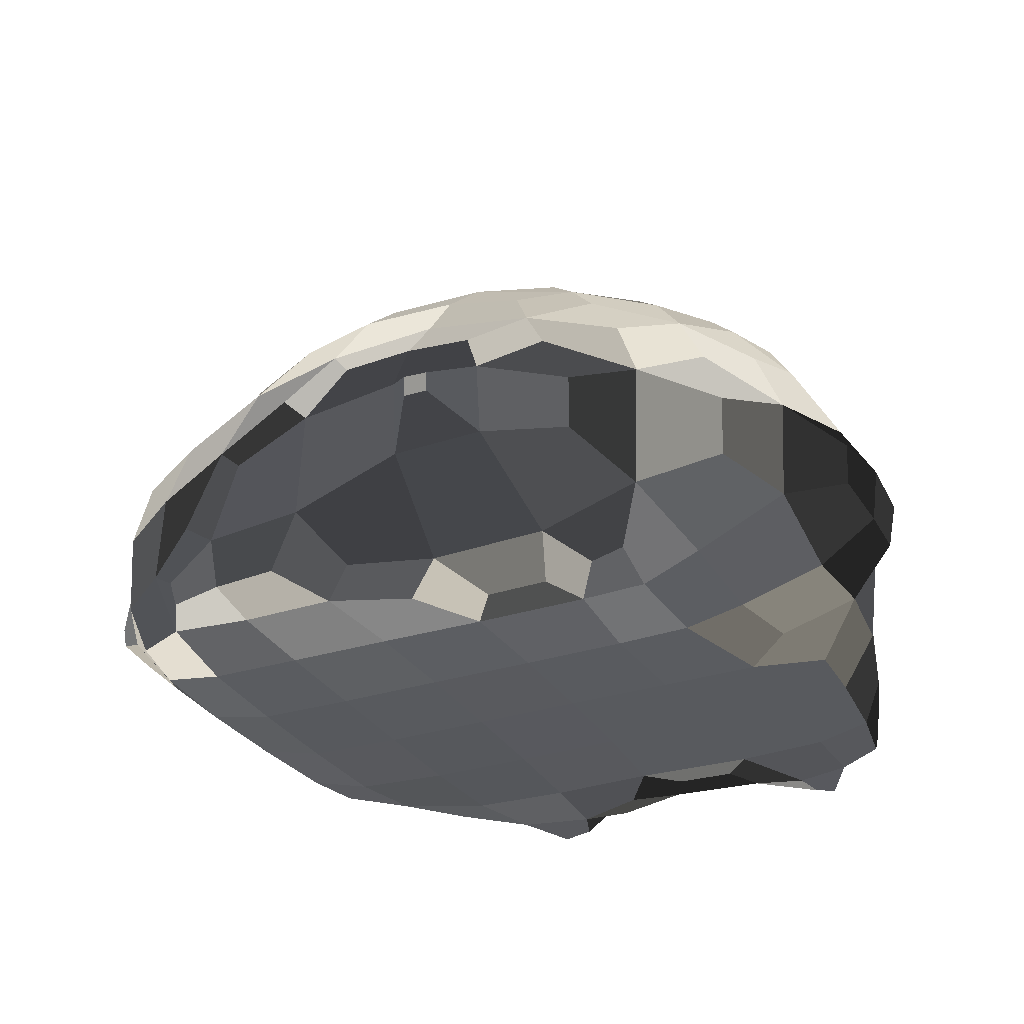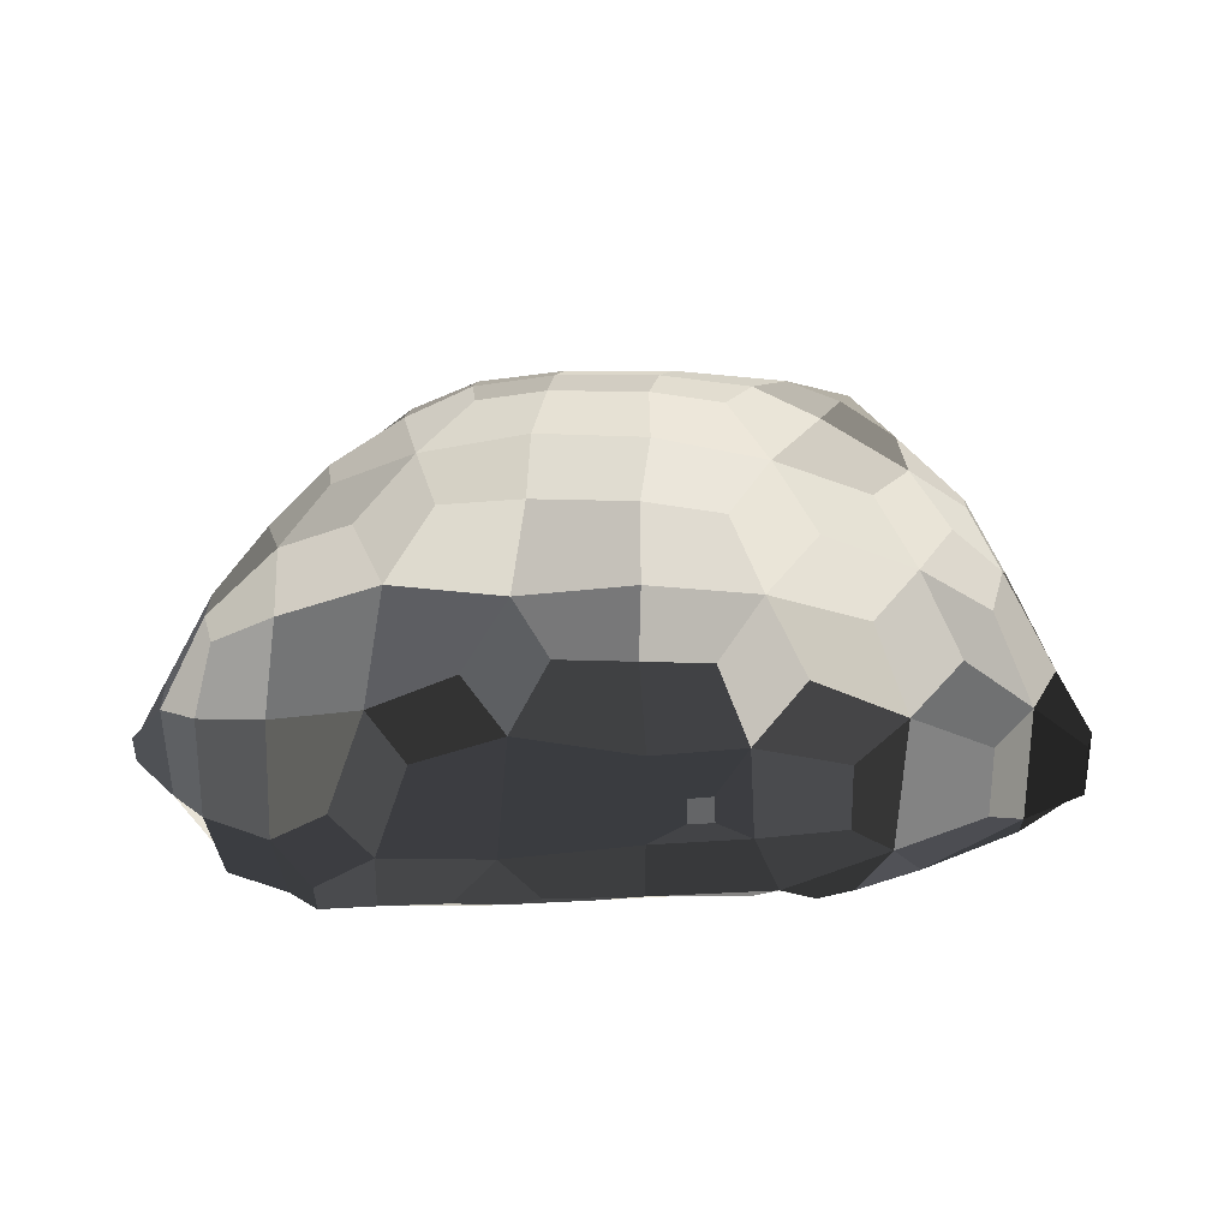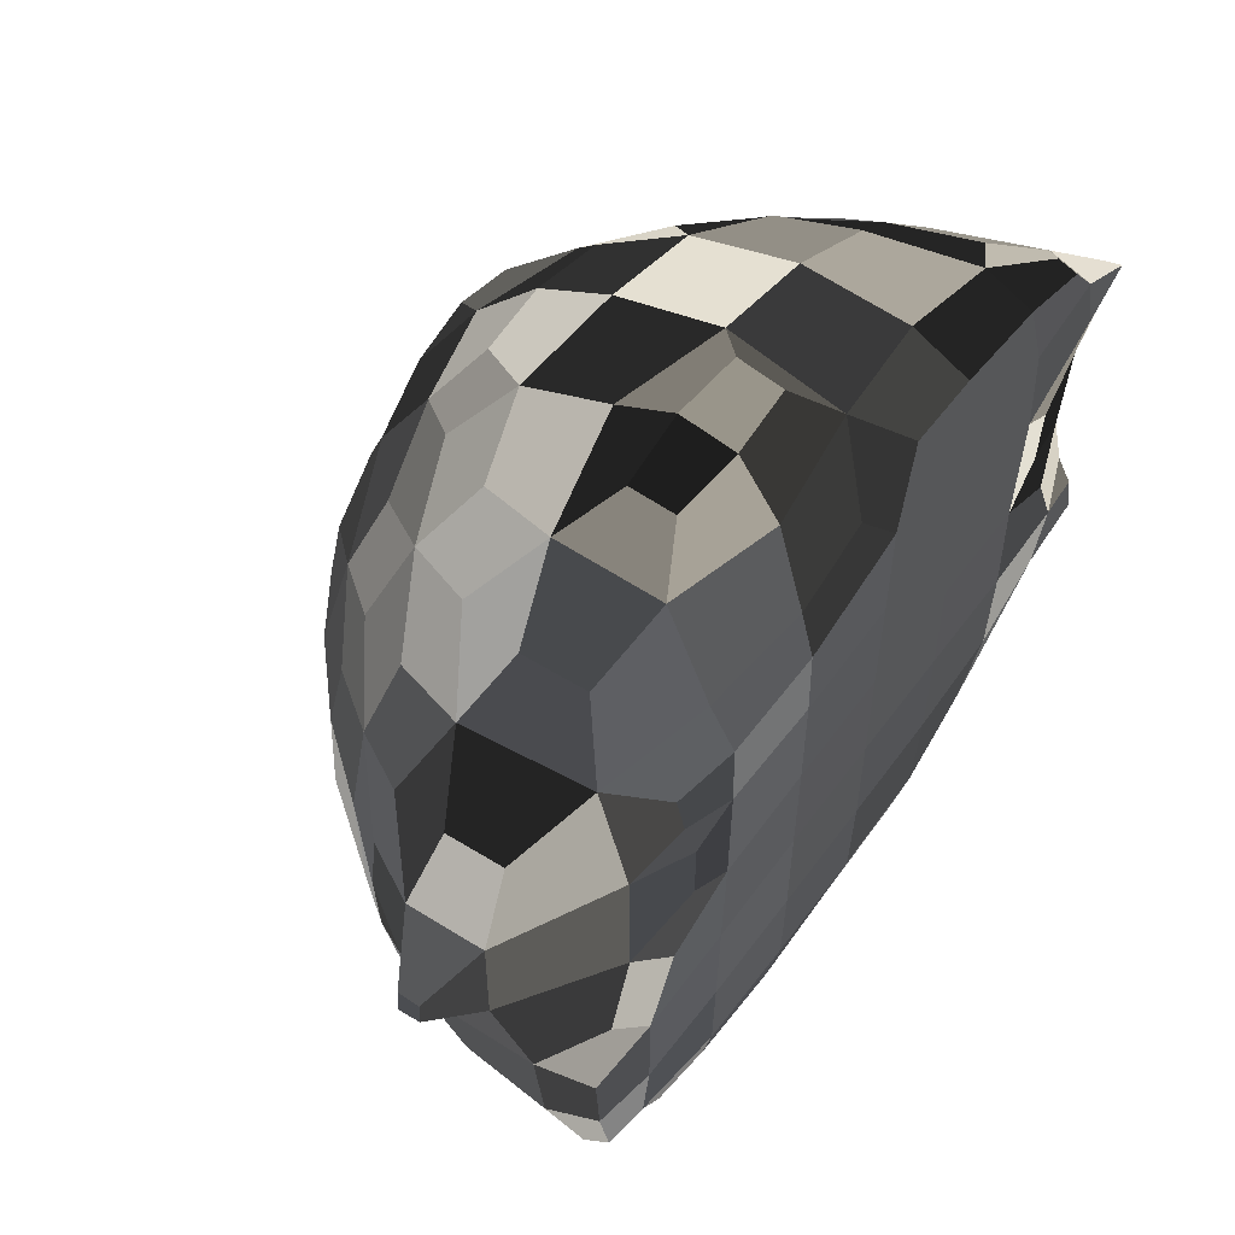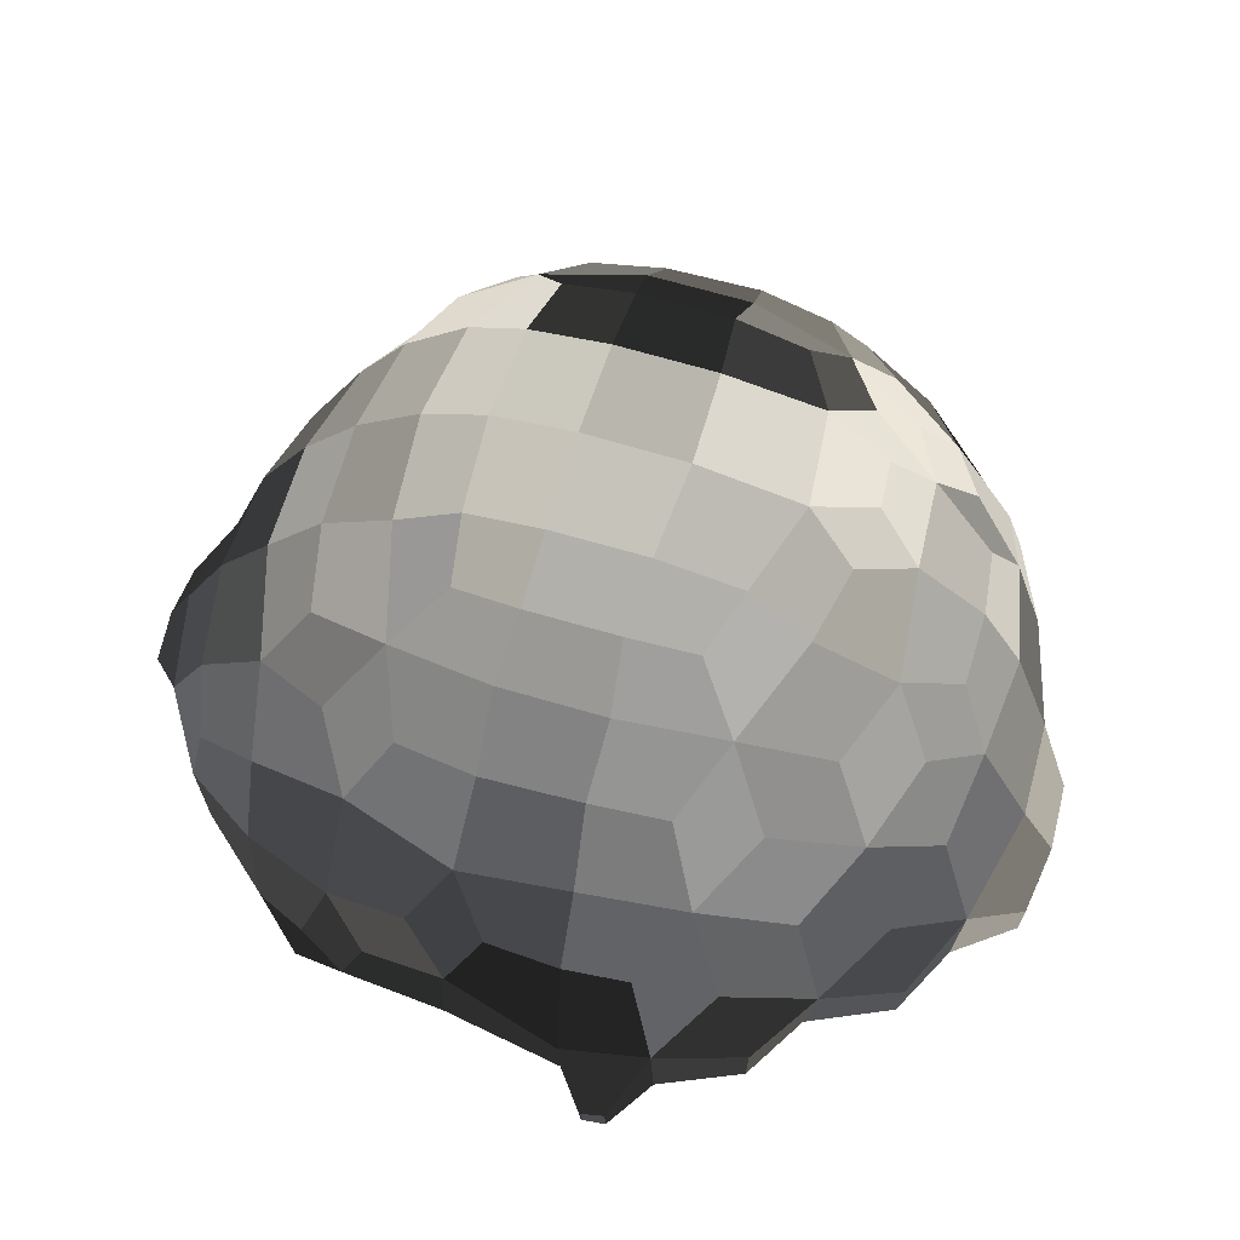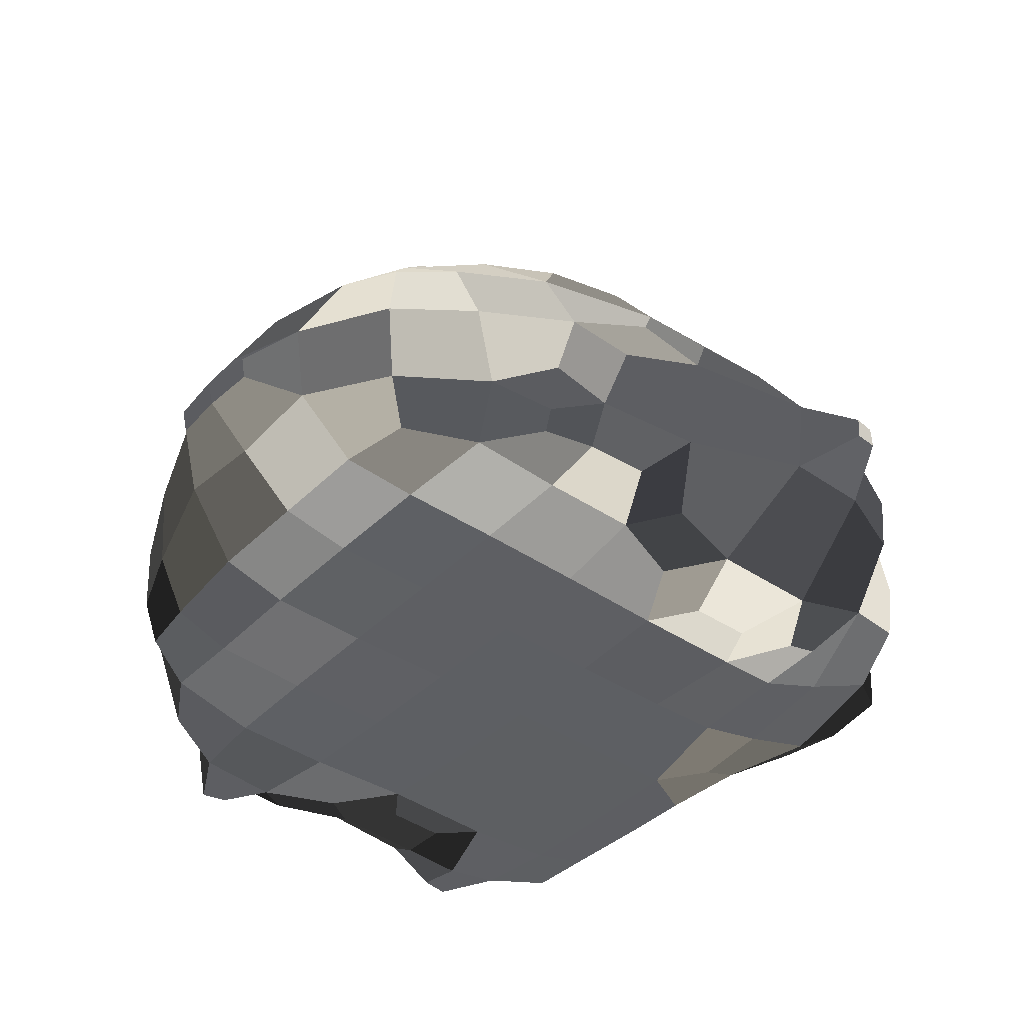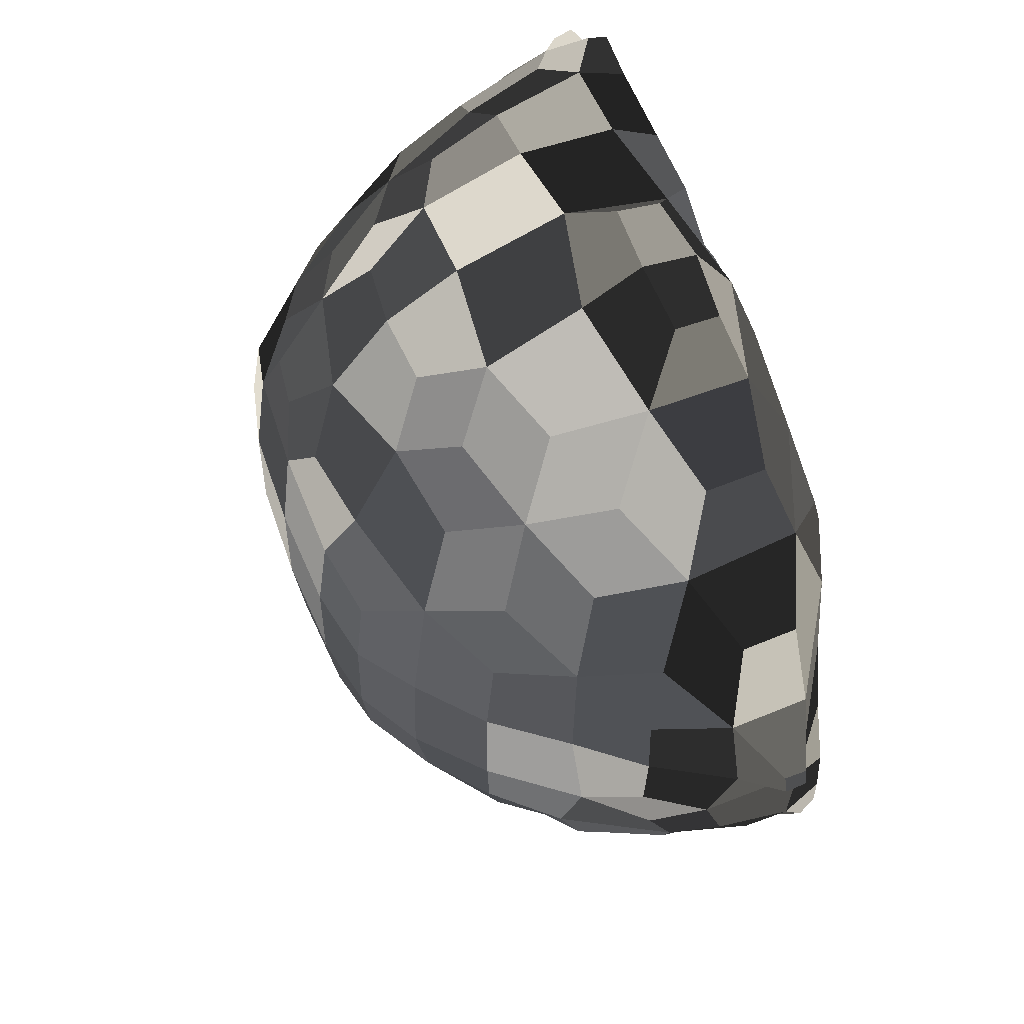
<metadata>
{"format":"obj","ext":"obj","renderer":"f3d","projection":"perspective","resolution":1024,"background":"white","views":[{"elev":-30.5,"azim":-64.4,"up":"+Y"},{"elev":4.8,"azim":-84.9,"up":"+Y"},{"elev":57.2,"azim":-54.2,"up":"+Z"},{"elev":60.9,"azim":-73.1,"up":"+Y"},{"elev":-39.5,"azim":-129.3,"up":"+Y"},{"elev":57.4,"azim":-110.7,"up":"+Z"}]}
</metadata>
<code>
v 0.2299 1.096 5.87
v 0.2543 1.106 6.11
v 0.2151 1.315 5.871
v 0.2559 1.33 6.098
v 1.435 0.07506 2.454
v 1.365 0.1268 3.012
v 1.365 0.1626 3.691
v 2.446 0.2152 1.386
v 2.032 0.1126 2.067
v 1.998 0.02638 3.01
v 2.01 0.03151 4.037
v 2.339 0.02637 4.876
v 2.467 0.0531 6.934
v 2.467 0.1382 7.29
v 3.159 0.1885 1.245
v 3.054 0.03224 1.973
v 3.032 0.003764 3.015
v 3.055 0.002309 4.154
v 3.092 0.003285 5.318
v 3.113 0.007489 6.548
v 3.147 0.04262 7.243
v 4.215 0.1617 1.222
v 4.205 0.02023 1.952
v 4.203 0.001376 3.018
v 4.209 0.0001309 4.192
v 4.224 0.0002114 5.369
v 4.231 0.00155 6.494
v 4.234 0.01674 7.297
v 5.359 0.1837 1.232
v 5.392 0.02274 1.953
v 5.399 0.001548 3.019
v 5.4 6.315e-05 4.199
v 5.403 0.0001228 5.391
v 5.42 0.002217 6.558
v 5.479 0.03037 7.617
v 5.913 0.1617 8.333
v 6.456 0.1771 1.32
v 6.549 0.0336 1.98
v 6.587 0.003715 3.027
v 6.59 0.0004293 4.194
v 6.578 0.0007433 5.382
v 6.592 0.001914 6.591
v 6.623 0.02008 7.632
v 6.696 0.157 8.319
v 7.141 0.2086 1.423
v 7.57 0.1429 2.053
v 7.721 0.02587 3.067
v 7.737 0.006057 4.164
v 7.715 0.009783 5.328
v 7.78 0.009719 6.641
v 7.739 0.02404 7.641
v 7.675 0.1314 8.253
v 8.316 0.2051 2.488
v 8.738 0.1131 3.219
v 8.762 0.04709 4.081
v 8.446 0.04995 4.876
v 8.801 0.05211 7.035
v 8.719 0.08814 7.623
v 8.323 0.06997 8.164
v 9.341 0.07515 3.536
v 9.357 0.1335 3.855
v 9.368 0.1391 7.047
v 9.333 0.07099 7.292
v 3.655 1.092 0.204
v 3.654 1.32 0.1611
v 4.202 1.08 0.1663
v 4.202 1.334 0.1003
v 4.759 1.093 0.1972
v 4.761 1.325 0.143
v 1.33 0.2902 2.435
v 1.17 0.5975 3.029
v 1.073 0.6187 4.141
v 0.7823 0.8198 5.479
v 0.8507 0.8759 6.417
v 1.208 0.9089 7.253
v 1.135 1.444 3.335
v 0.9939 1.728 4.245
v 0.6748 1.611 5.493
v 0.8247 1.671 6.386
v 1.169 1.483 7.273
v 1.218 2.383 4.603
v 1.176 2.377 5.386
v 1.244 2.361 6.065
v 2.358 0.751 1.182
v 1.699 0.6571 1.965
v 1.354 0.9554 2.563
v 1.612 0.1703 4.477
v 1.866 0.1596 5.383
v 1.936 0.2238 6.611
v 2.014 0.5912 7.639
v 2.303 0.8667 8.502
v 2.367 1.68 1.113
v 1.855 1.741 1.9
v 1.451 1.889 2.888
v 1.288 2.238 3.777
v 1.405 2.204 6.878
v 1.81 1.827 7.772
v 2.248 1.508 8.546
v 2.469 2.394 1.252
v 2.256 2.654 1.904
v 2.001 2.978 2.968
v 1.627 2.908 4.194
v 1.703 3.013 5.362
v 1.862 2.923 6.472
v 2.134 2.663 7.435
v 2.38 3.692 3.402
v 2.242 3.758 4.261
v 2.283 3.738 5.309
v 2.391 3.62 6.109
v 3.245 0.8139 0.6774
v 2.62 0.02735 5.654
v 2.631 0.03665 6.327
v 3.045 0.2363 7.912
v 3.112 0.7225 8.869
v 3.24 1.655 0.5551
v 2.518 2.278 8.271
v 3.049 1.782 8.946
v 3.143 2.58 1.032
v 3.037 3.248 1.776
v 2.625 3.5 2.579
v 2.569 3.426 6.949
v 2.905 3.086 7.867
v 3.337 2.669 8.572
v 3.391 3.846 2.226
v 3.121 4.152 3.103
v 2.898 4.346 4.232
v 2.909 4.313 5.356
v 3.115 4.095 6.477
v 3.36 3.761 7.433
v 3.611 4.65 3.601
v 3.53 4.745 4.314
v 3.531 4.734 5.291
v 3.608 4.63 6.02
v 4.211 0.6688 0.6271
v 4.159 0.1111 7.981
v 4.222 0.4196 8.89
v 4.21 1.838 0.3733
v 4.204 2.015 9.232
v 4.206 2.708 0.8525
v 4.204 3.393 1.433
v 3.77 3.416 8.197
v 4.235 2.982 8.703
v 4.266 4 2.035
v 4.236 4.476 2.802
v 4.123 4.472 6.924
v 4.213 3.966 7.782
v 4.592 3.589 8.362
v 4.329 4.786 3.478
v 4.32 4.896 4.301
v 4.315 4.895 5.337
v 4.294 4.784 6.248
v 5.241 0.8195 0.6485
v 5.09 0.159 8.122
v 5.437 0.5969 8.876
v 5.249 1.686 0.4941
v 5.369 1.743 9.211
v 5.317 2.684 0.8868
v 5.403 3.363 1.384
v 5.379 2.875 8.801
v 5.401 4.032 1.984
v 5.4 4.554 2.691
v 4.881 4.637 7.109
v 5.287 4.274 7.666
v 5.352 3.638 8.367
v 5.401 4.836 3.389
v 5.396 4.945 4.284
v 5.376 4.945 5.403
v 5.301 4.84 6.559
v 5.574 4.687 7.192
v 6.449 0.7757 1.01
v 6.611 0.7105 8.723
v 6.529 1.772 0.9774
v 7.028 2.243 1.331
v 6.512 1.768 8.881
v 6.24 2.578 1.078
v 6.638 3.044 1.519
v 6.863 3.272 7.989
v 6.451 2.848 8.552
v 6.537 3.906 2.089
v 6.56 4.45 2.778
v 6.853 4.342 6.855
v 6.427 4.014 7.589
v 6.09 3.563 8.275
v 6.475 4.799 3.421
v 6.47 4.909 4.287
v 6.456 4.904 5.377
v 6.428 4.766 6.453
v 6.139 4.615 7.147
v 7.2 0.7071 1.282
v 7.774 0.7589 1.799
v 8.173 0.05349 5.644
v 8.199 0.04679 6.297
v 8.212 0.9194 8.091
v 7.705 0.6446 8.443
v 7.2 1.441 1.25
v 7.676 1.823 1.71
v 7.997 1.796 7.965
v 7.4 1.697 8.501
v 7.701 2.904 2.102
v 8.068 3.298 2.754
v 7.999 3.27 6.864
v 7.648 2.853 7.644
v 7.214 2.494 8.327
v 7.371 3.714 2.365
v 7.639 4.063 3.144
v 7.837 4.22 4.238
v 7.826 4.211 5.351
v 7.611 4.004 6.434
v 7.253 3.653 7.251
v 7.19 4.647 3.548
v 7.242 4.726 4.296
v 7.231 4.721 5.306
v 7.155 4.621 6.085
v 8.425 0.738 2.408
v 9.034 0.6511 3.196
v 9.112 0.1908 4.496
v 9.362 0.9065 3.853
v 8.85 0.1947 5.341
v 8.889 0.166 6.408
v 9.251 0.8911 6.939
v 8.829 0.5762 7.632
v 8.345 0.2775 8.203
v 8.376 1.721 2.376
v 8.853 1.756 3.161
v 9.258 1.762 4.231
v 9.294 1.974 5.387
v 9.136 1.751 6.499
v 8.621 1.679 7.377
v 8.292 2.508 2.477
v 8.531 2.846 3.162
v 8.814 2.857 4.235
v 8.841 2.897 5.367
v 8.592 2.847 6.445
v 8.353 2.491 7.209
v 8.28 3.569 3.499
v 8.401 3.625 4.289
v 8.409 3.632 5.305
v 8.291 3.559 6.083
v 3.495 0.9042 9.466
v 3.481 1.365 9.489
v 4.214 0.8365 9.513
v 4.208 1.404 9.588
v 4.965 0.9057 9.465
v 4.948 1.363 9.558
v 9.422 0.2743 3.623
v 9.5 0.5136 4.24
v 9.479 0.6656 5.385
v 9.455 0.5212 6.578
v 9.364 0.2592 7.189
v 9.547 1.237 4.612
v 9.575 1.336 5.394
v 9.511 1.244 6.171
f 4 3 1 2
f 10 6 5 9
f 11 7 6 10
f 16 9 8 15
f 17 10 9 16
f 18 11 10 17
f 19 12 11 18
f 21 14 13 20
f 23 16 15 22
f 24 17 16 23
f 25 18 17 24
f 26 19 18 25
f 27 20 19 26
f 28 21 20 27
f 30 23 22 29
f 31 24 23 30
f 32 25 24 31
f 33 26 25 32
f 34 27 26 33
f 35 28 27 34
f 38 30 29 37
f 39 31 30 38
f 40 32 31 39
f 41 33 32 40
f 42 34 33 41
f 43 35 34 42
f 44 36 35 43
f 46 38 37 45
f 47 39 38 46
f 48 40 39 47
f 49 41 40 48
f 50 42 41 49
f 51 43 42 50
f 52 44 43 51
f 54 47 46 53
f 55 48 47 54
f 56 49 48 55
f 58 51 50 57
f 59 52 51 58
f 61 55 54 60
f 63 58 57 62
f 65 67 66 64
f 67 69 68 66
f 71 70 5 6
f 72 71 6 7
f 74 2 1 73
f 77 76 71 72
f 78 77 72 73
f 3 78 73 1
f 4 79 78 3
f 79 4 2 74
f 80 79 74 75
f 82 81 77 78
f 83 82 78 79
f 85 84 8 9
f 70 85 9 5
f 71 86 85 70
f 87 72 7 11
f 88 87 11 12
f 88 73 72 87
f 89 74 73 88
f 90 89 13 14
f 90 75 74 89
f 93 92 84 85
f 94 93 85 86
f 76 94 86 71
f 77 95 94 76
f 80 97 96 79
f 97 80 75 90
f 98 97 90 91
f 100 99 92 93
f 101 100 93 94
f 102 101 94 95
f 81 102 95 77
f 82 103 102 81
f 83 104 103 82
f 104 83 79 96
f 105 104 96 97
f 107 106 101 102
f 108 107 102 103
f 109 108 103 104
f 84 110 15 8
f 111 88 12 19
f 112 111 19 20
f 112 89 88 111
f 89 112 20 13
f 113 90 14 21
f 114 91 90 113
f 115 65 64 110
f 92 115 110 84
f 98 117 116 97
f 117 98 91 114
f 99 118 115 92
f 100 119 118 99
f 101 120 119 100
f 105 122 121 104
f 122 105 97 116
f 123 122 116 117
f 125 124 119 120
f 106 125 120 101
f 107 126 125 106
f 108 127 126 107
f 109 128 127 108
f 128 109 104 121
f 129 128 121 122
f 131 130 125 126
f 132 131 126 127
f 133 132 127 128
f 134 110 64 66
f 110 134 22 15
f 135 113 21 28
f 136 114 113 135
f 115 137 67 65
f 118 139 137 115
f 119 140 139 118
f 123 142 141 122
f 142 123 117 138
f 124 143 140 119
f 125 144 143 124
f 129 146 145 128
f 146 129 122 141
f 147 146 141 142
f 130 148 144 125
f 131 149 148 130
f 132 150 149 131
f 133 151 150 132
f 151 133 128 145
f 152 134 66 68
f 134 152 29 22
f 153 135 28 35
f 154 153 35 36
f 154 136 135 153
f 69 155 152 68
f 137 155 69 67
f 139 157 155 137
f 140 158 157 139
f 159 142 138 156
f 143 160 158 140
f 144 161 160 143
f 146 163 162 145
f 147 164 163 146
f 164 147 142 159
f 148 165 161 144
f 149 166 165 148
f 150 167 166 149
f 151 168 167 150
f 168 151 145 162
f 169 168 162 163
f 152 170 37 29
f 171 154 36 44
f 155 172 170 152
f 174 156 154 171
f 157 175 172 155
f 175 176 173 172
f 158 176 175 157
f 178 159 156 174
f 160 179 176 158
f 161 180 179 160
f 182 183 178 177
f 164 183 182 163
f 183 164 159 178
f 165 184 180 161
f 166 185 184 165
f 167 186 185 166
f 168 187 186 167
f 187 188 182 181
f 169 188 187 168
f 188 169 163 182
f 170 189 45 37
f 189 190 46 45
f 191 192 50 49
f 194 171 44 52
f 172 195 189 170
f 195 196 190 189
f 173 196 195 172
f 197 198 194 193
f 198 174 171 194
f 176 199 196 173
f 202 203 198 197
f 178 203 202 177
f 203 178 174 198
f 179 204 199 176
f 204 205 200 199
f 180 205 204 179
f 208 209 202 201
f 182 209 208 181
f 209 182 177 202
f 184 210 205 180
f 210 211 206 205
f 185 211 210 184
f 211 212 207 206
f 186 212 211 185
f 212 213 208 207
f 187 213 212 186
f 213 187 181 208
f 190 214 53 46
f 214 215 54 53
f 216 218 56 55
f 218 191 49 56
f 219 192 191 218
f 192 219 57 50
f 221 222 59 58
f 194 222 221 193
f 222 194 52 59
f 196 223 214 190
f 223 224 215 214
f 224 225 217 215
f 227 228 221 220
f 228 197 193 221
f 199 229 223 196
f 229 230 224 223
f 200 230 229 199
f 230 231 225 224
f 231 232 226 225
f 232 233 227 226
f 233 234 228 227
f 202 234 233 201
f 234 202 197 228
f 205 235 230 200
f 235 236 231 230
f 206 236 235 205
f 236 237 232 231
f 207 237 236 206
f 237 238 233 232
f 208 238 237 207
f 238 208 201 233
f 240 117 114 239
f 241 239 114 136
f 240 242 138 117
f 242 240 239 241
f 243 241 136 154
f 156 244 243 154
f 242 244 156 138
f 244 242 241 243
f 215 245 60 54
f 245 246 61 60
f 217 246 245 215
f 246 216 55 61
f 247 218 216 246
f 248 219 218 247
f 219 248 62 57
f 248 249 63 62
f 221 249 248 220
f 249 221 58 63
f 225 250 246 217
f 250 251 247 246
f 226 251 250 225
f 251 252 248 247
f 227 252 251 226
f 252 227 220 248

</code>
